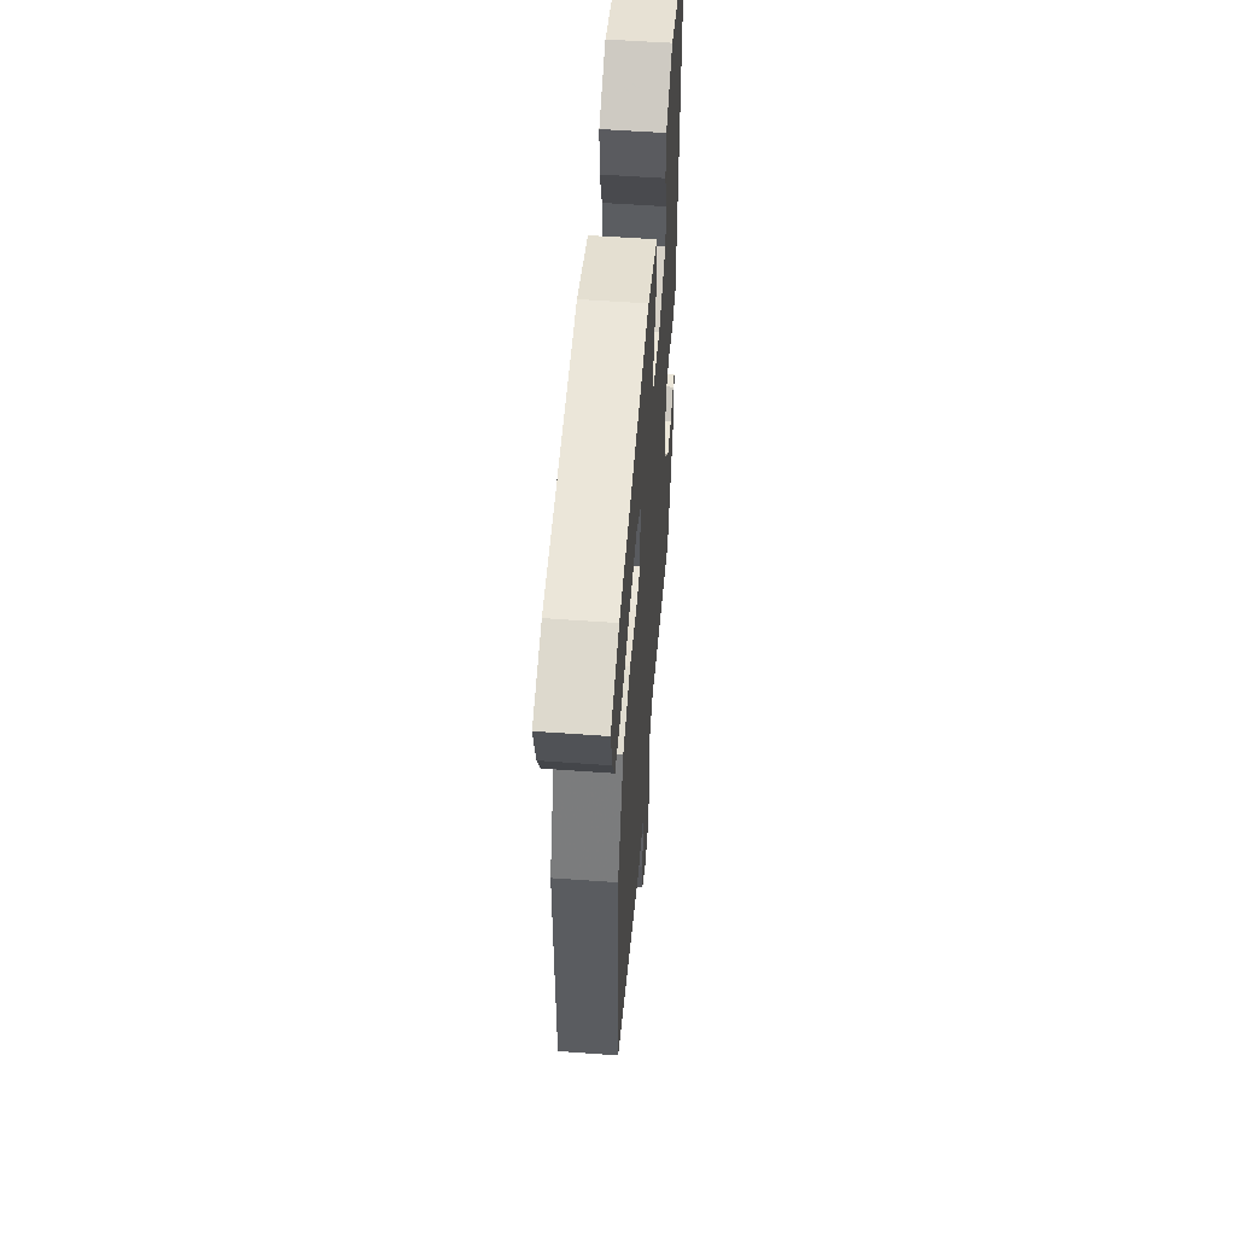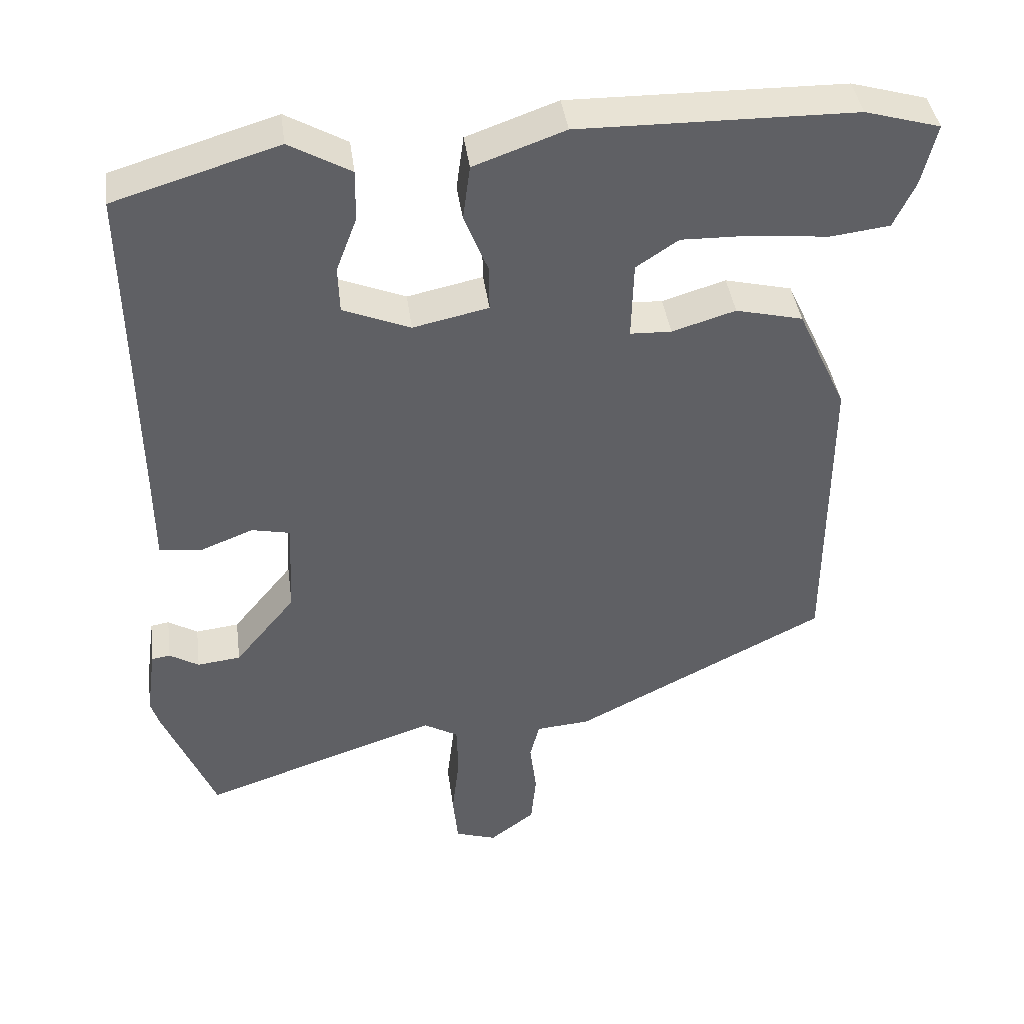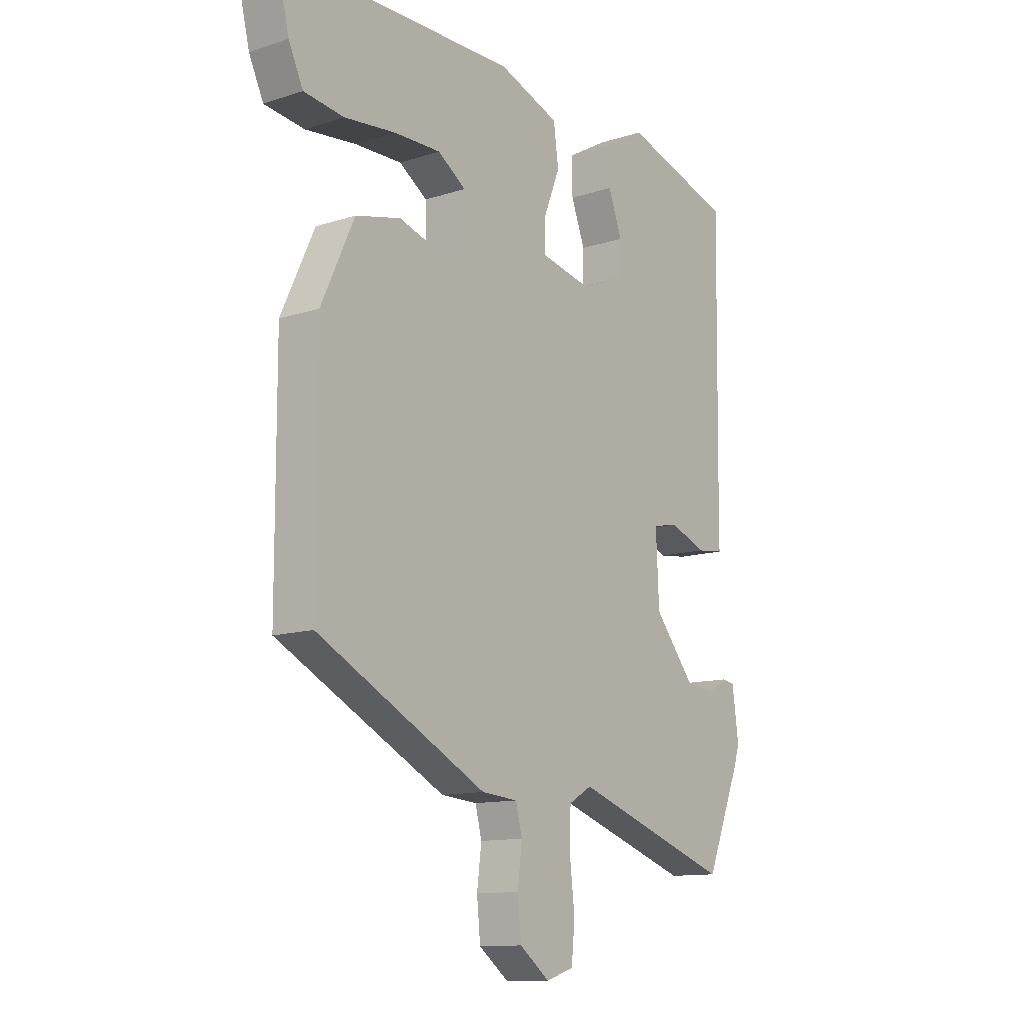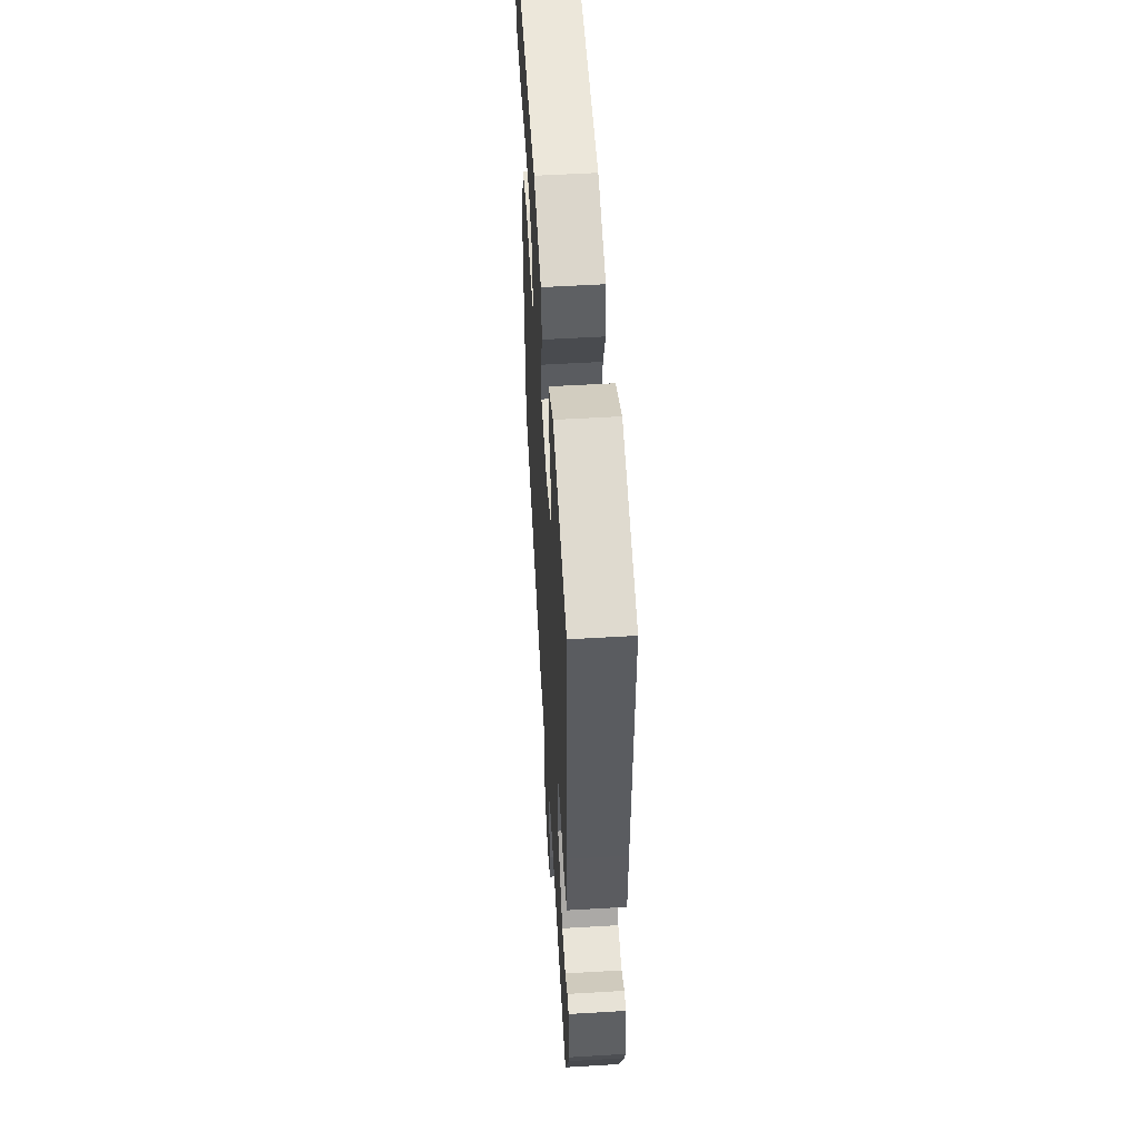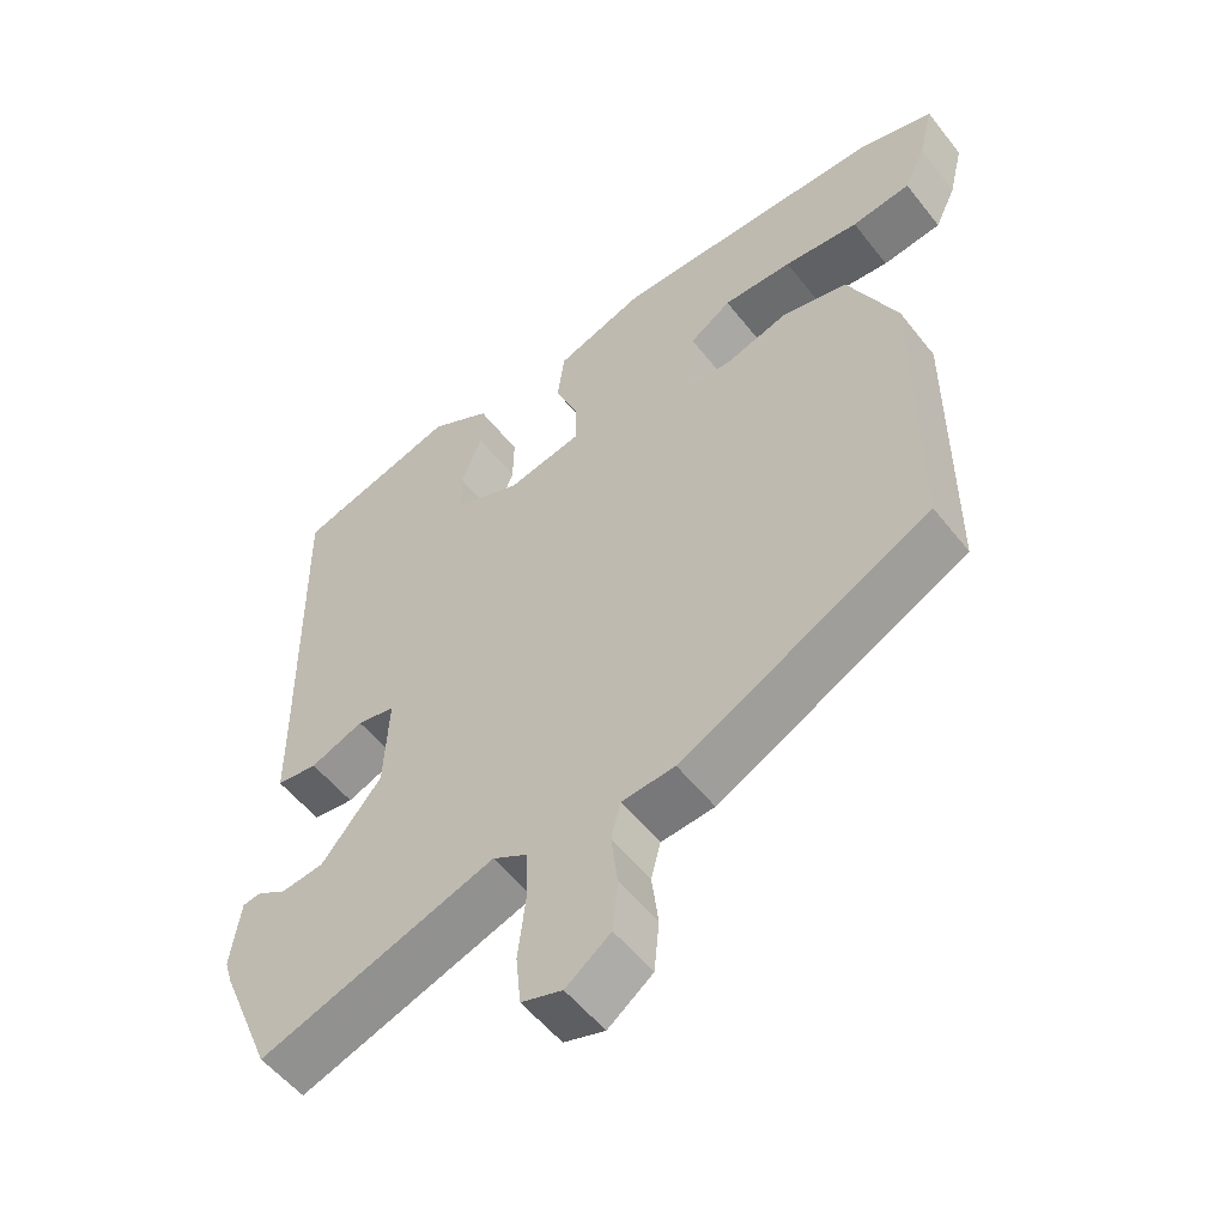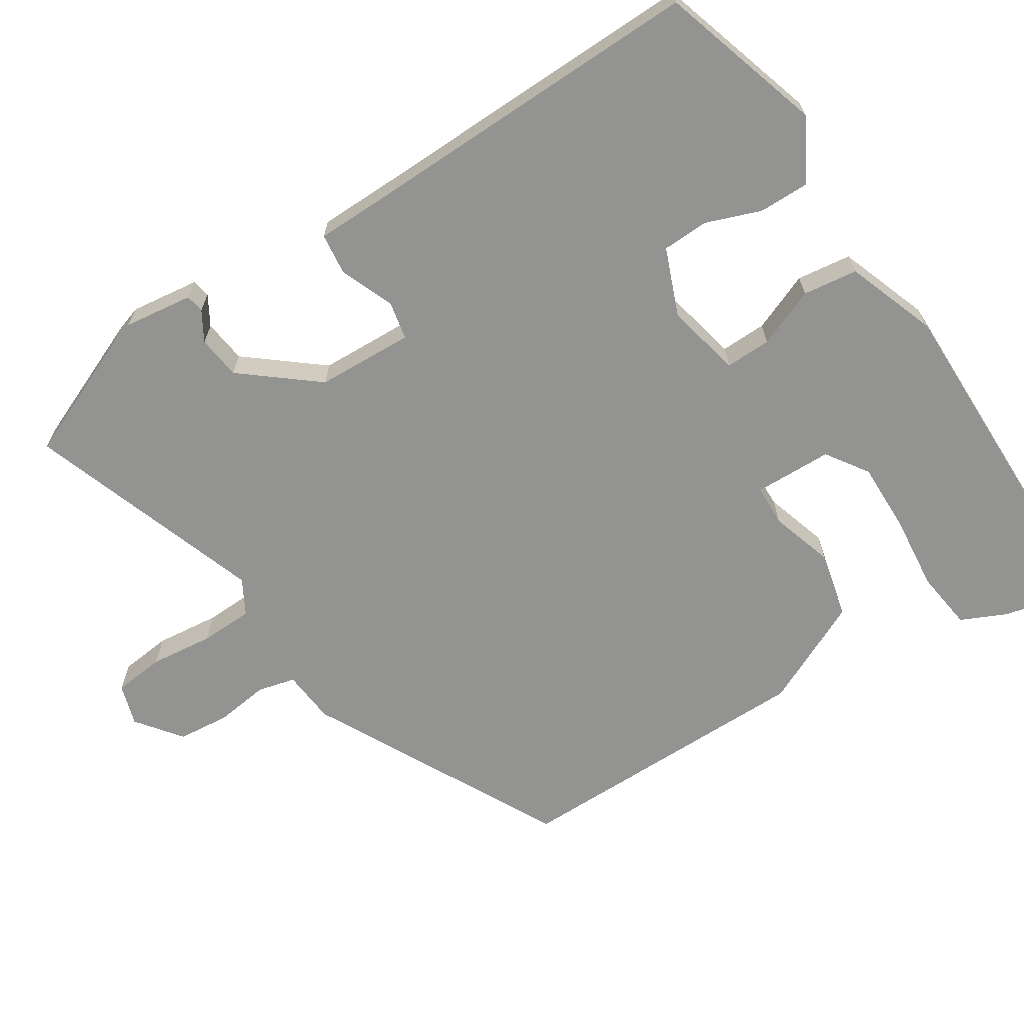
<metadata>
{"format":"obj","ext":"obj","renderer":"f3d","projection":"perspective","resolution":1024,"background":"white","views":[{"elev":55.8,"azim":94.4,"up":"+Z"},{"elev":40.9,"azim":-7.6,"up":"+Z"},{"elev":-12.2,"azim":127.2,"up":"+Z"},{"elev":54.2,"azim":-93.6,"up":"+Z"},{"elev":-54.4,"azim":37.4,"up":"+Z"},{"elev":-66.6,"azim":-56.9,"up":"+Y"}]}
</metadata>
<code>
v 0.445 0.07 0.516
v 0.547 0.07 0.487
v 0.527 0.07 0.404
v 0.498 0.07 0.342
v 0.417 0.07 0.332
v 0.314 0.07 0.343
v 0.219 0.07 0.345
v 0.162 0.07 0.307
v 0.159 0.07 0.201
v 0.215 0.07 0.199
v 0.301 0.07 0.225
v 0.392 0.07 0.203
v 0.459 0.07 0.059
v 0.458 0.07 -0.356
v 0.116 0.07 -0.531
v 0.043 0.07 -0.537
v 0.03 0.07 -0.588
v 0.039 0.07 -0.66
v 0.032 0.07 -0.731
v -0.029 0.07 -0.777
v -0.085 0.07 -0.759
v -0.092 0.07 -0.69
v -0.082 0.07 -0.604
v -0.084 0.07 -0.532
v -0.131 0.07 -0.505
v -0.453 0.07 -0.614
v -0.524 0.07 -0.443
v -0.535 0.07 -0.408
v -0.522 0.07 -0.314
v -0.497 0.07 -0.31
v -0.457 0.07 -0.334
v -0.398 0.07 -0.327
v -0.316 0.07 -0.227
v -0.31 0.07 -0.096
v -0.362 0.07 -0.085
v -0.435 0.07 -0.114
v -0.491 0.07 -0.107
v -0.492 0.07 0.015
v -0.499 0.07 0.462
v -0.277 0.07 0.529
v -0.194 0.07 0.482
v -0.195 0.07 0.413
v -0.223 0.07 0.339
v -0.221 0.07 0.276
v -0.13 0.07 0.239
v -0.028 0.07 0.261
v -0.029 0.07 0.323
v -0.061 0.07 0.403
v -0.051 0.07 0.477
v 0.072 0.07 0.521
v 0.445 0 0.516
v 0.547 0 0.487
v 0.527 0 0.404
v 0.498 0 0.342
v 0.417 0 0.332
v 0.314 0 0.343
v 0.219 0 0.345
v 0.162 0 0.307
v 0.159 0 0.201
v 0.215 0 0.199
v 0.301 0 0.225
v 0.392 0 0.203
v 0.459 0 0.059
v 0.458 0 -0.356
v 0.116 0 -0.531
v 0.043 0 -0.537
v 0.03 0 -0.588
v 0.039 0 -0.66
v 0.032 0 -0.731
v -0.029 0 -0.777
v -0.085 0 -0.759
v -0.092 0 -0.69
v -0.082 0 -0.604
v -0.084 0 -0.532
v -0.131 0 -0.505
v -0.453 0 -0.614
v -0.524 0 -0.443
v -0.535 0 -0.408
v -0.522 0 -0.314
v -0.497 0 -0.31
v -0.457 0 -0.334
v -0.398 0 -0.327
v -0.316 0 -0.227
v -0.31 0 -0.096
v -0.362 0 -0.085
v -0.435 0 -0.114
v -0.491 0 -0.107
v -0.492 0 0.015
v -0.499 0 0.462
v -0.277 0 0.529
v -0.194 0 0.482
v -0.195 0 0.413
v -0.223 0 0.339
v -0.221 0 0.276
v -0.13 0 0.239
v -0.028 0 0.261
v -0.029 0 0.323
v -0.061 0 0.403
v -0.051 0 0.477
v 0.072 0 0.521
f 1 2 3
f 50 1 3
f 49 50 3
f 48 49 3
f 47 48 3
f 41 42 43
f 40 41 43
f 39 40 43
f 38 39 43
f 38 43 44
f 37 38 44
f 36 37 44
f 35 36 44
f 34 35 44 45
f 29 30 31
f 28 29 31
f 27 28 31
f 26 27 31
f 25 26 31 32
f 24 25 32 33
f 21 22 23
f 20 21 23
f 19 20 23
f 18 19 23
f 17 18 23
f 16 17 23 24
f 24 33 34
f 16 24 34
f 15 16 34
f 14 15 34
f 13 14 34
f 12 13 34
f 11 12 34
f 10 11 34
f 3 4 5 6
f 3 6 7
f 47 3 7
f 46 47 7 8
f 34 45 46
f 34 46 8 9
f 9 10 34
f 53 52 51
f 53 51 100
f 53 100 99
f 53 99 98
f 53 98 97
f 93 92 91
f 93 91 90
f 93 90 89
f 93 89 88
f 94 93 88
f 94 88 87
f 94 87 86
f 94 86 85
f 95 94 85 84
f 81 80 79
f 81 79 78
f 81 78 77
f 81 77 76
f 82 81 76 75
f 83 82 75 74
f 73 72 71
f 73 71 70
f 73 70 69
f 73 69 68
f 73 68 67
f 74 73 67 66
f 84 83 74
f 84 74 66
f 84 66 65
f 84 65 64
f 84 64 63
f 84 63 62
f 84 62 61
f 84 61 60
f 56 55 54 53
f 57 56 53
f 57 53 97
f 58 57 97 96
f 96 95 84
f 59 58 96 84
f 84 60 59
f 1 51 52 2
f 2 52 53 3
f 3 53 54 4
f 4 54 55 5
f 5 55 56 6
f 6 56 57 7
f 7 57 58 8
f 8 58 59 9
f 9 59 60 10
f 10 60 61 11
f 11 61 62 12
f 12 62 63 13
f 13 63 64 14
f 14 64 65 15
f 15 65 66 16
f 16 66 67 17
f 17 67 68 18
f 18 68 69 19
f 19 69 70 20
f 20 70 71 21
f 21 71 72 22
f 22 72 73 23
f 23 73 74 24
f 24 74 75 25
f 25 75 76 26
f 26 76 77 27
f 27 77 78 28
f 28 78 79 29
f 29 79 80 30
f 30 80 81 31
f 31 81 82 32
f 32 82 83 33
f 33 83 84 34
f 34 84 85 35
f 35 85 86 36
f 36 86 87 37
f 37 87 88 38
f 38 88 89 39
f 39 89 90 40
f 40 90 91 41
f 41 91 92 42
f 42 92 93 43
f 43 93 94 44
f 44 94 95 45
f 45 95 96 46
f 46 96 97 47
f 47 97 98 48
f 48 98 99 49
f 49 99 100 50
f 50 100 51 1

</code>
